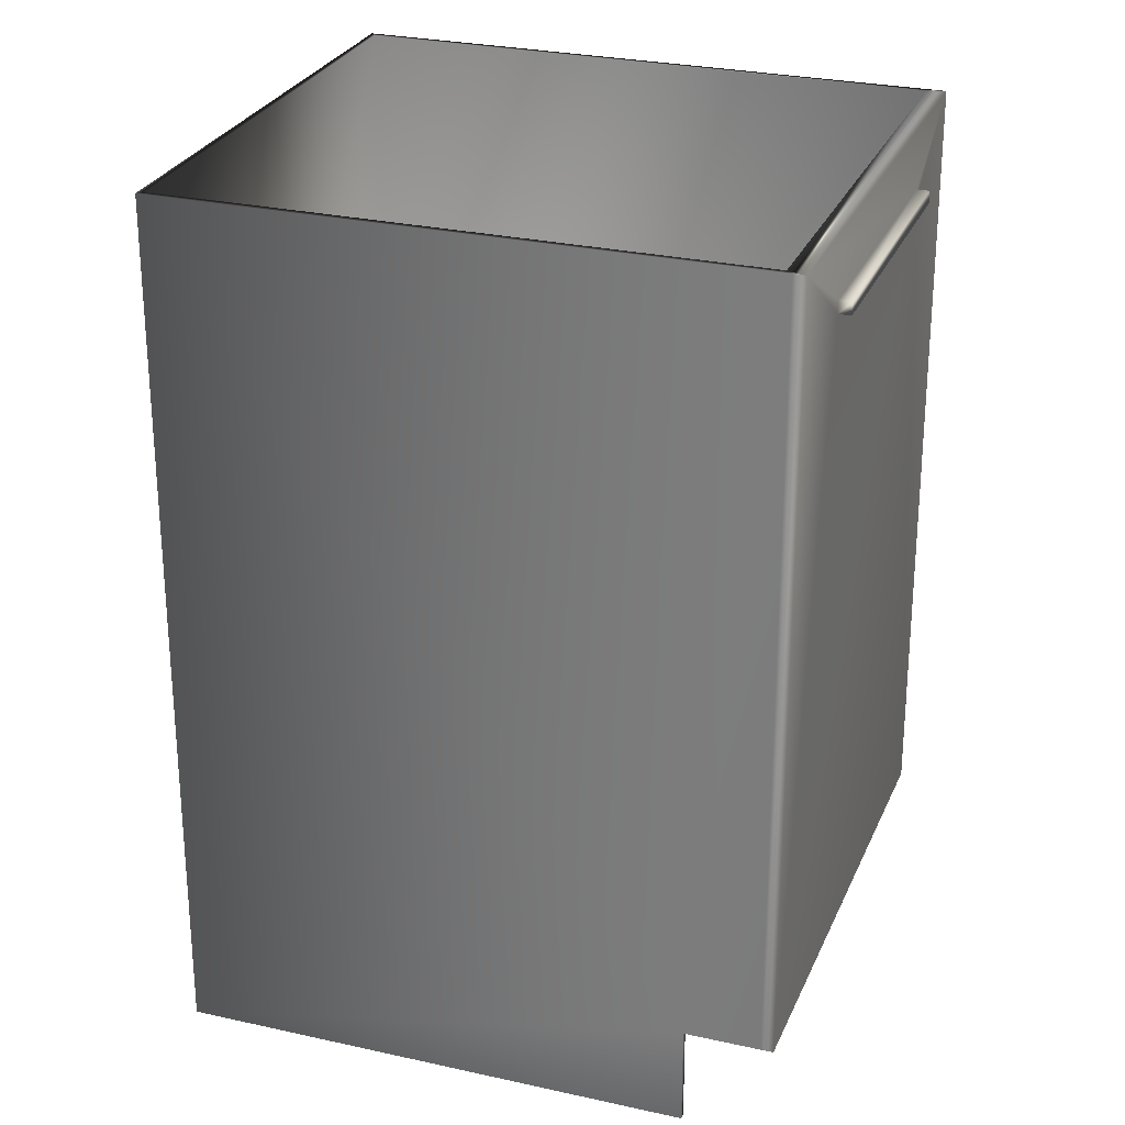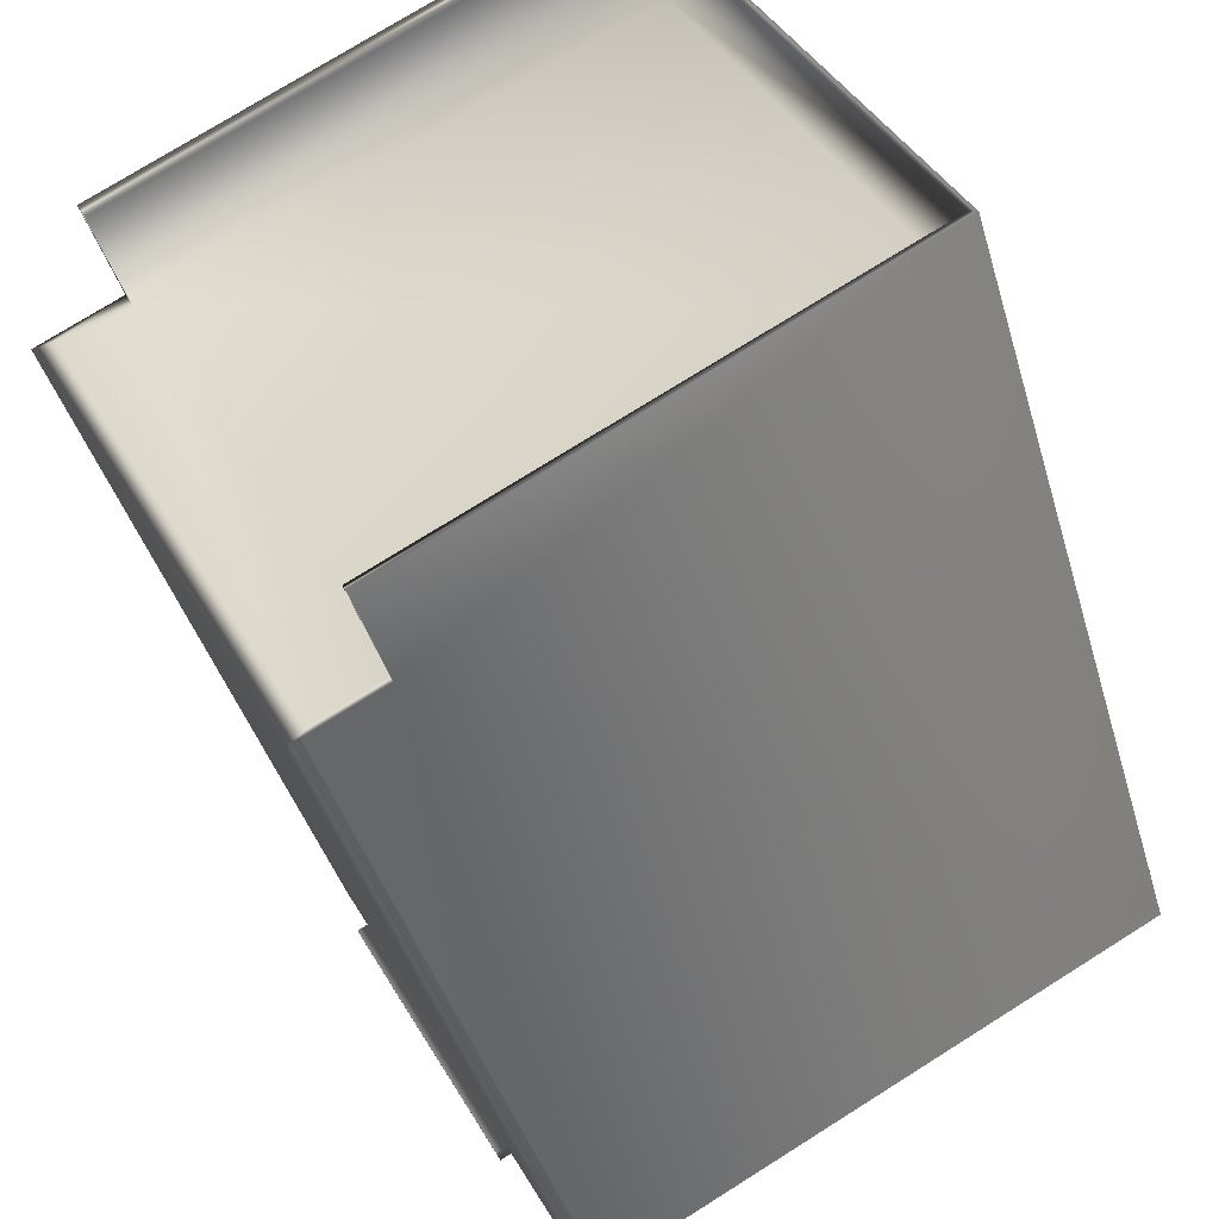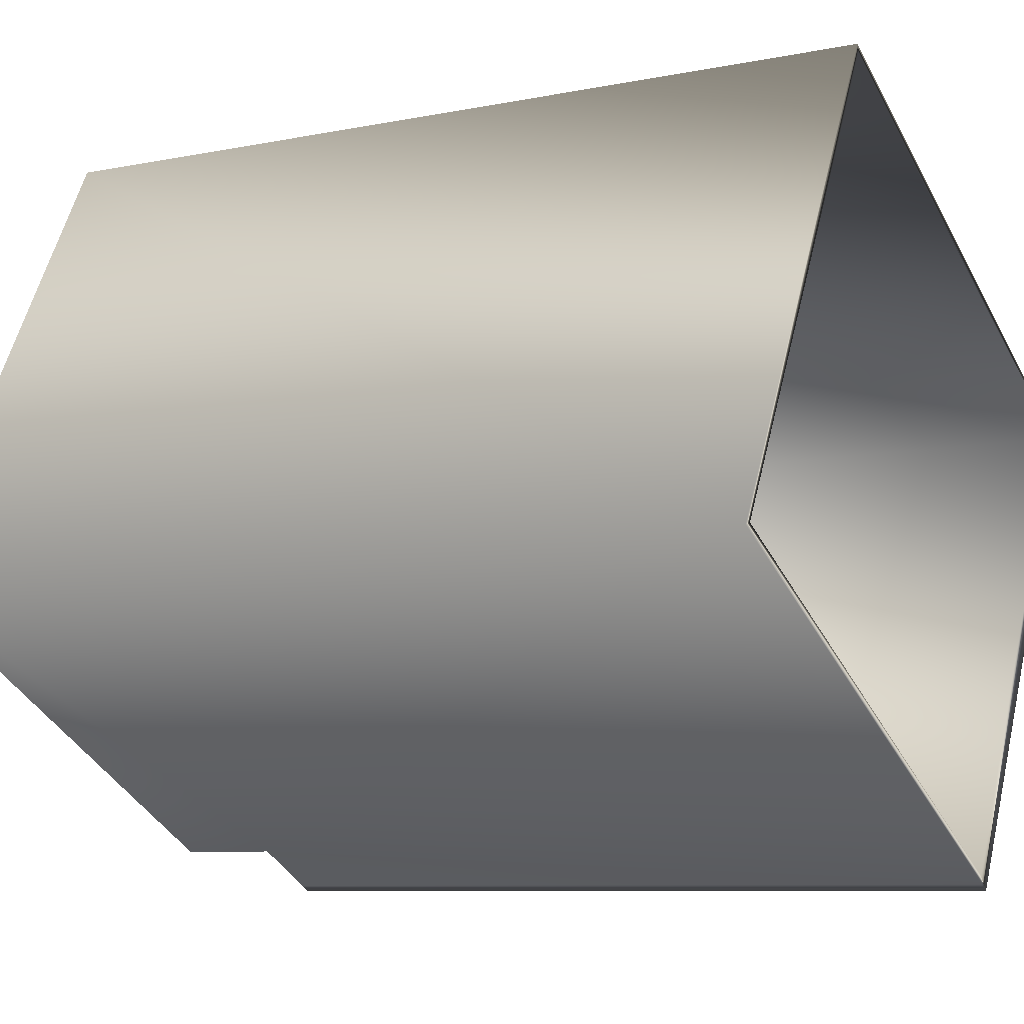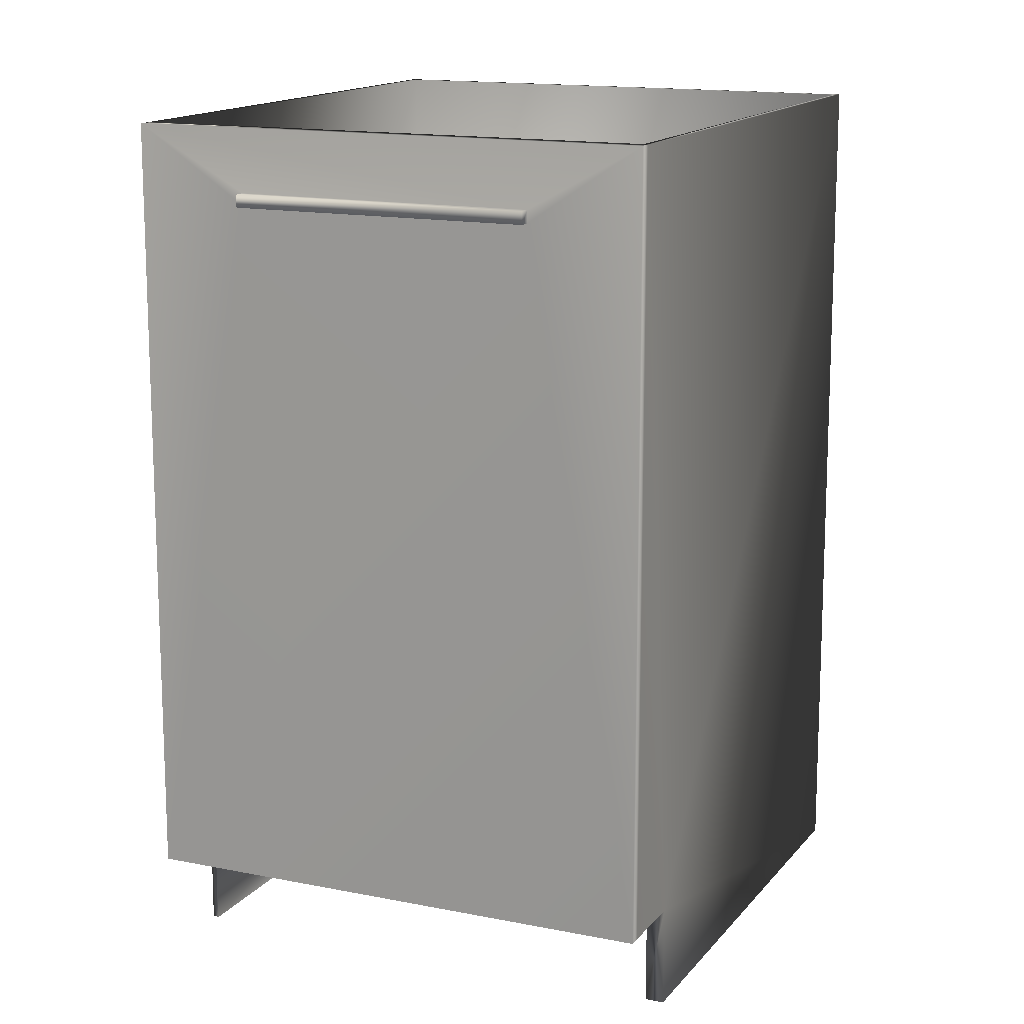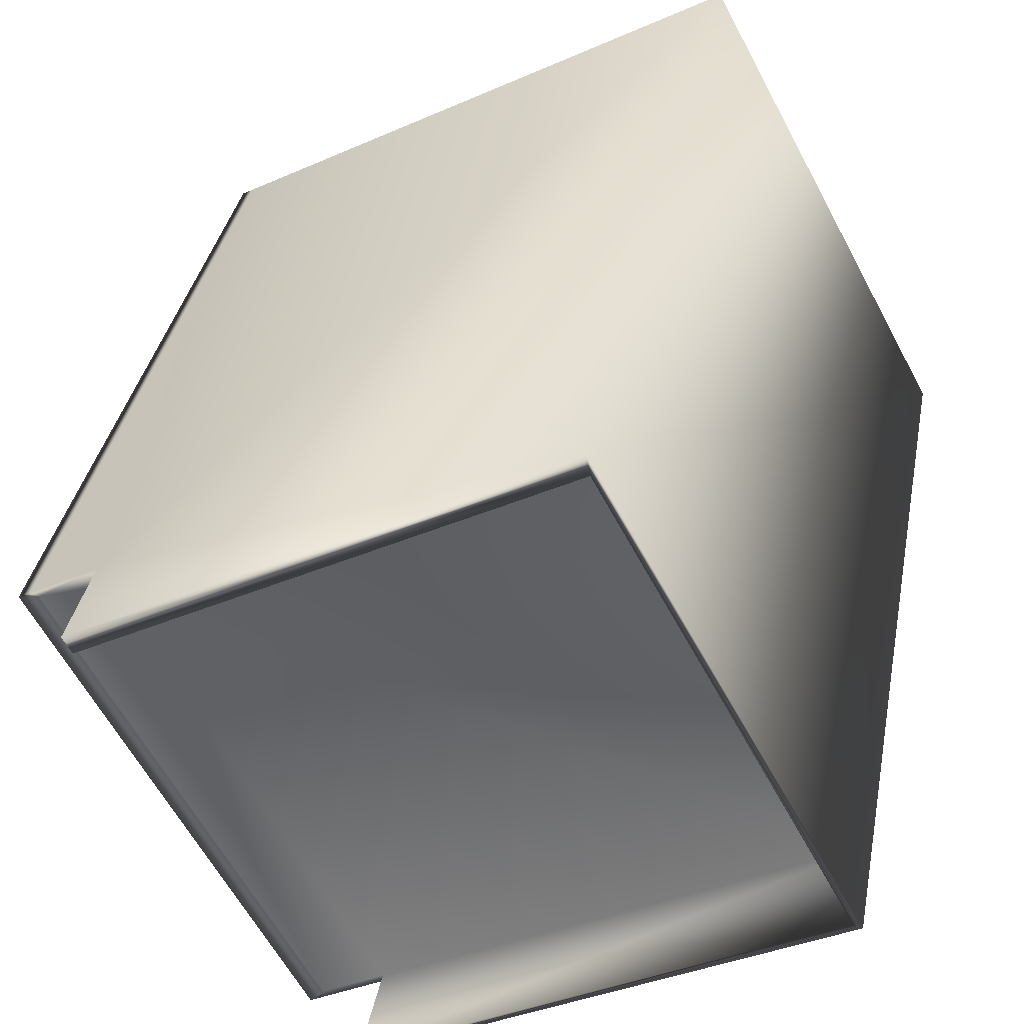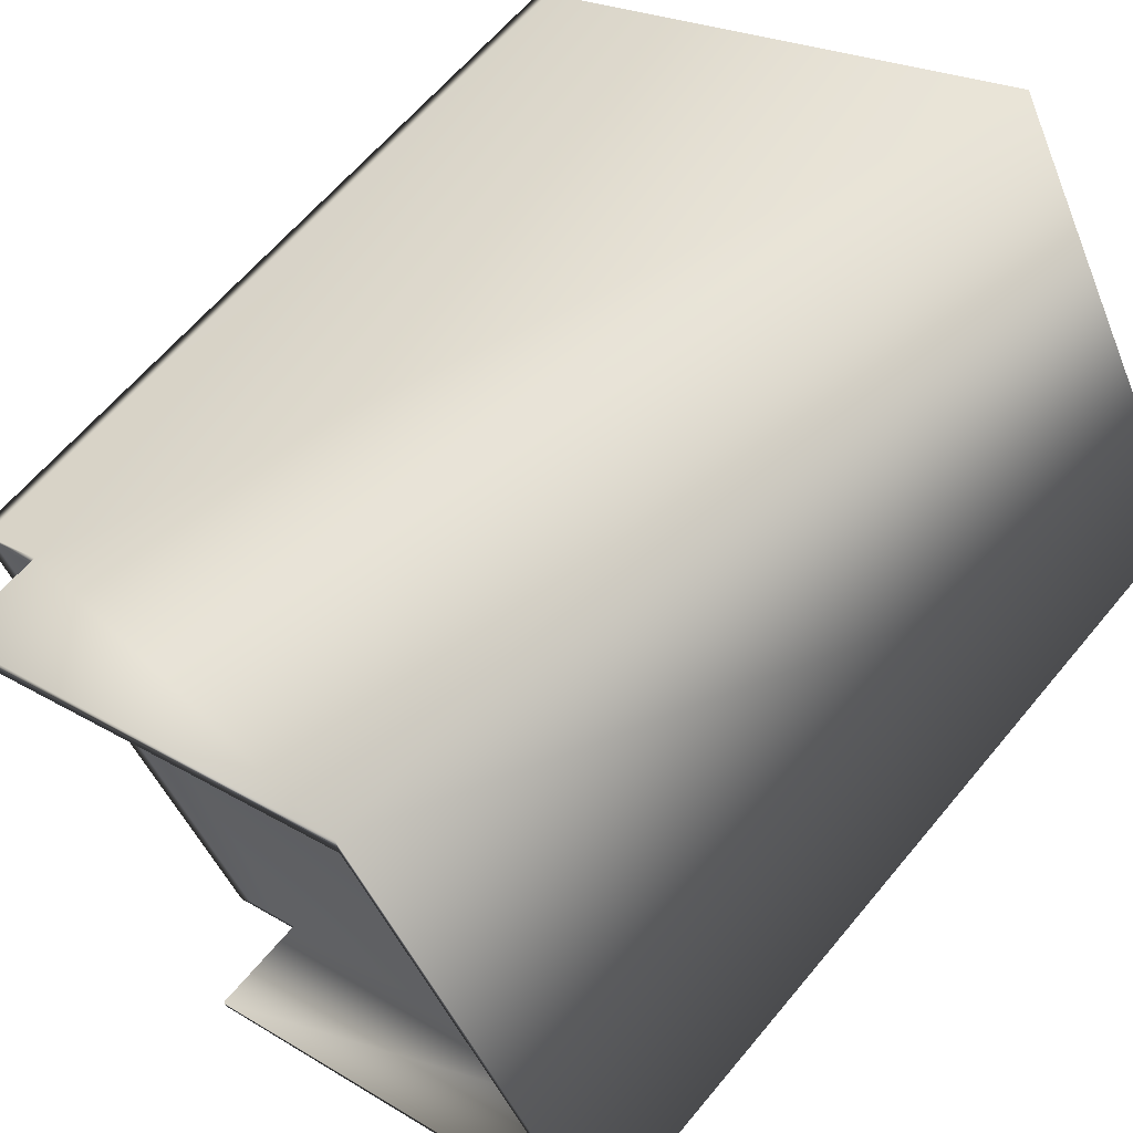
<metadata>
{"format":"obj","ext":"obj","renderer":"f3d","projection":"perspective","resolution":1024,"background":"white","views":[{"elev":27.0,"azim":171.0,"up":"+Y"},{"elev":-41.0,"azim":15.7,"up":"+Z"},{"elev":-8.1,"azim":119.8,"up":"+Z"},{"elev":14.4,"azim":-94.2,"up":"+Y"},{"elev":35.2,"azim":10.5,"up":"+Z"},{"elev":61.8,"azim":39.3,"up":"+Z"}]}
</metadata>
<code>
v -59.81 24.08 -126.5
v -59.81 23.75 -126.5
v -60.61 24.08 -125
v -60.61 23.75 -125
v -60.63 24.1 -125
v -60.63 26.65 -125
v -59.81 24.1 -126.5
v -59.81 26.65 -126.5
v -61.3 24.08 -127.3
v -61.3 23.75 -127.3
v -62.31 24.1 -125.9
v -62.31 26.65 -125.9
v -59.79 23.75 -126.5
v -60.62 23.75 -124.9
v -62.12 23.75 -125.8
v -62.09 23.75 -125.8
v -61.29 23.75 -127.3
v -61.51 26.65 -127.4
v -61.5 26.65 -127.4
v -59.79 26.65 -126.5
v -61.5 24.1 -127.4
v -60.62 26.65 -124.9
v -62.12 24.08 -125.8
v -62.09 24.08 -125.8
v -62.34 26.65 -125.9
v -61.29 24.08 -127.3
v -61.76 26.4 -127.1
v -61.76 26.44 -127.1
v -61.72 26.4 -127.1
v -61.72 26.44 -127.1
v -62.24 26.4 -126.2
v -62.2 26.4 -126.2
v -62.24 26.44 -126.2
v -62.2 26.44 -126.2
v -61.55 24.08 -127.4
v -61.55 26.65 -127.4
v -61.51 24.08 -127.4
v -62.34 24.08 -125.9
v -62.38 24.08 -125.9
v -62.31 24.08 -125.9
v -61.5 24.08 -127.4
v -62.38 26.65 -125.9
f 1 2 3
f 3 2 4
f 5 6 7
f 7 6 8
f 9 10 1
f 1 10 2
f 11 12 5
f 5 12 6
f 13 14 4
f 4 14 15
f 4 15 16
f 4 2 13
f 13 2 17
f 17 2 10
f 18 19 20
f 20 19 8
f 7 8 21
f 21 8 19
f 20 8 22
f 22 8 6
f 13 20 14
f 14 20 22
f 21 19 11
f 11 19 12
f 15 23 16
f 16 23 24
f 12 25 6
f 6 25 22
f 26 17 9
f 9 17 10
f 3 4 24
f 24 4 16
f 5 7 11
f 11 7 21
f 27 28 29
f 29 28 30
f 31 27 32
f 32 27 29
f 33 34 28
f 28 34 30
f 28 27 33
f 33 27 31
f 33 31 34
f 34 31 32
f 35 36 37
f 37 36 18
f 37 18 26
f 26 18 20
f 26 20 13
f 13 17 26
f 38 39 40
f 40 39 41
f 40 41 24
f 24 41 9
f 24 9 1
f 39 35 41
f 41 35 37
f 37 26 41
f 41 26 9
f 1 3 24
f 24 23 40
f 40 23 38
f 30 36 29
f 29 36 35
f 29 35 32
f 32 35 39
f 32 39 42
f 30 34 36
f 36 34 42
f 42 34 32
f 18 36 19
f 19 36 12
f 12 36 42
f 12 42 25
f 42 39 25
f 25 39 38
f 25 38 23
f 15 14 23
f 23 14 22
f 23 22 25

</code>
